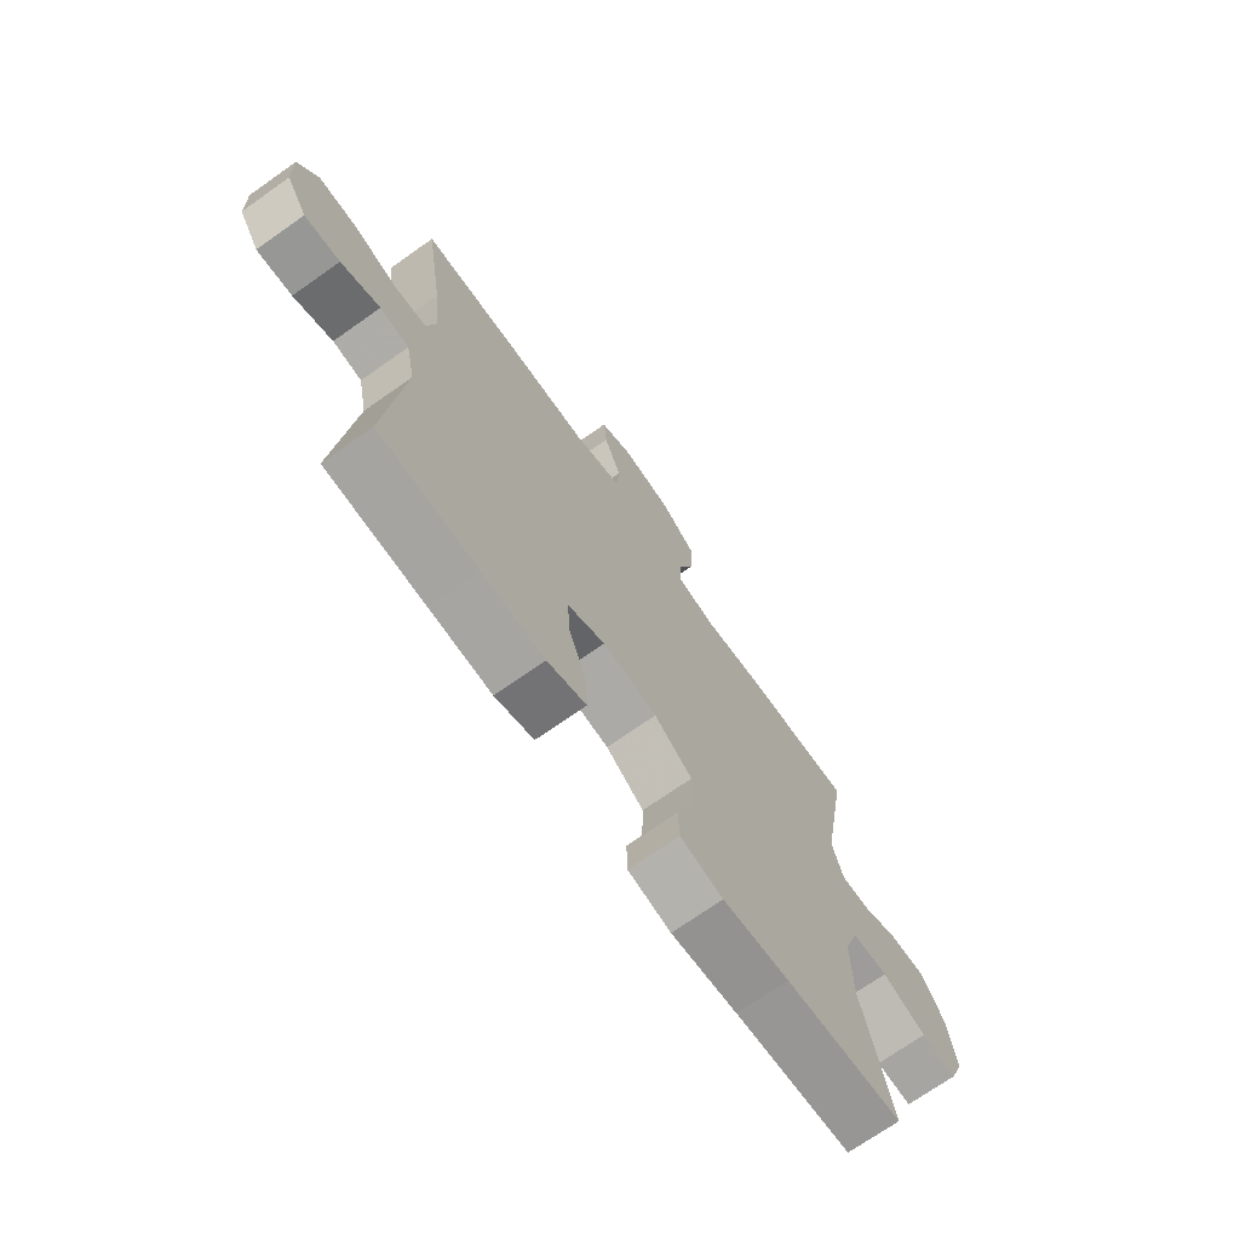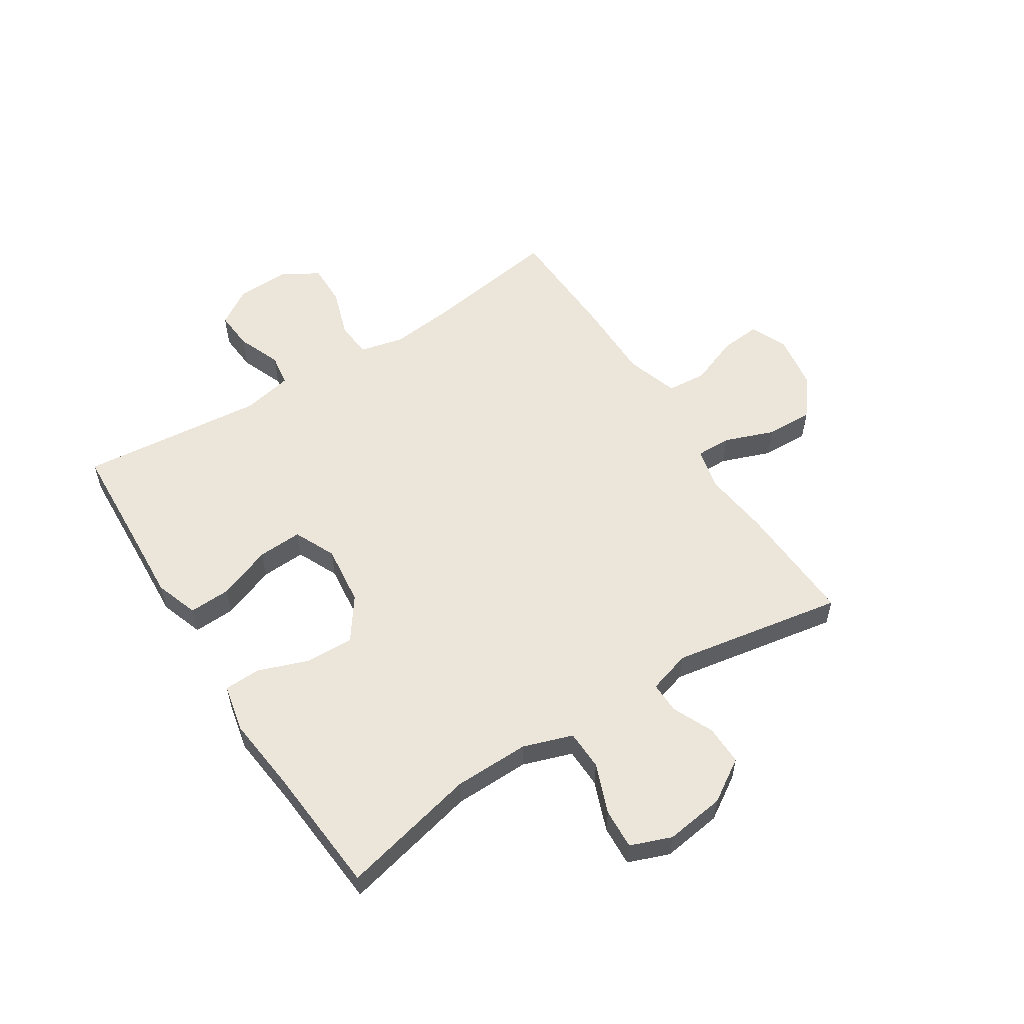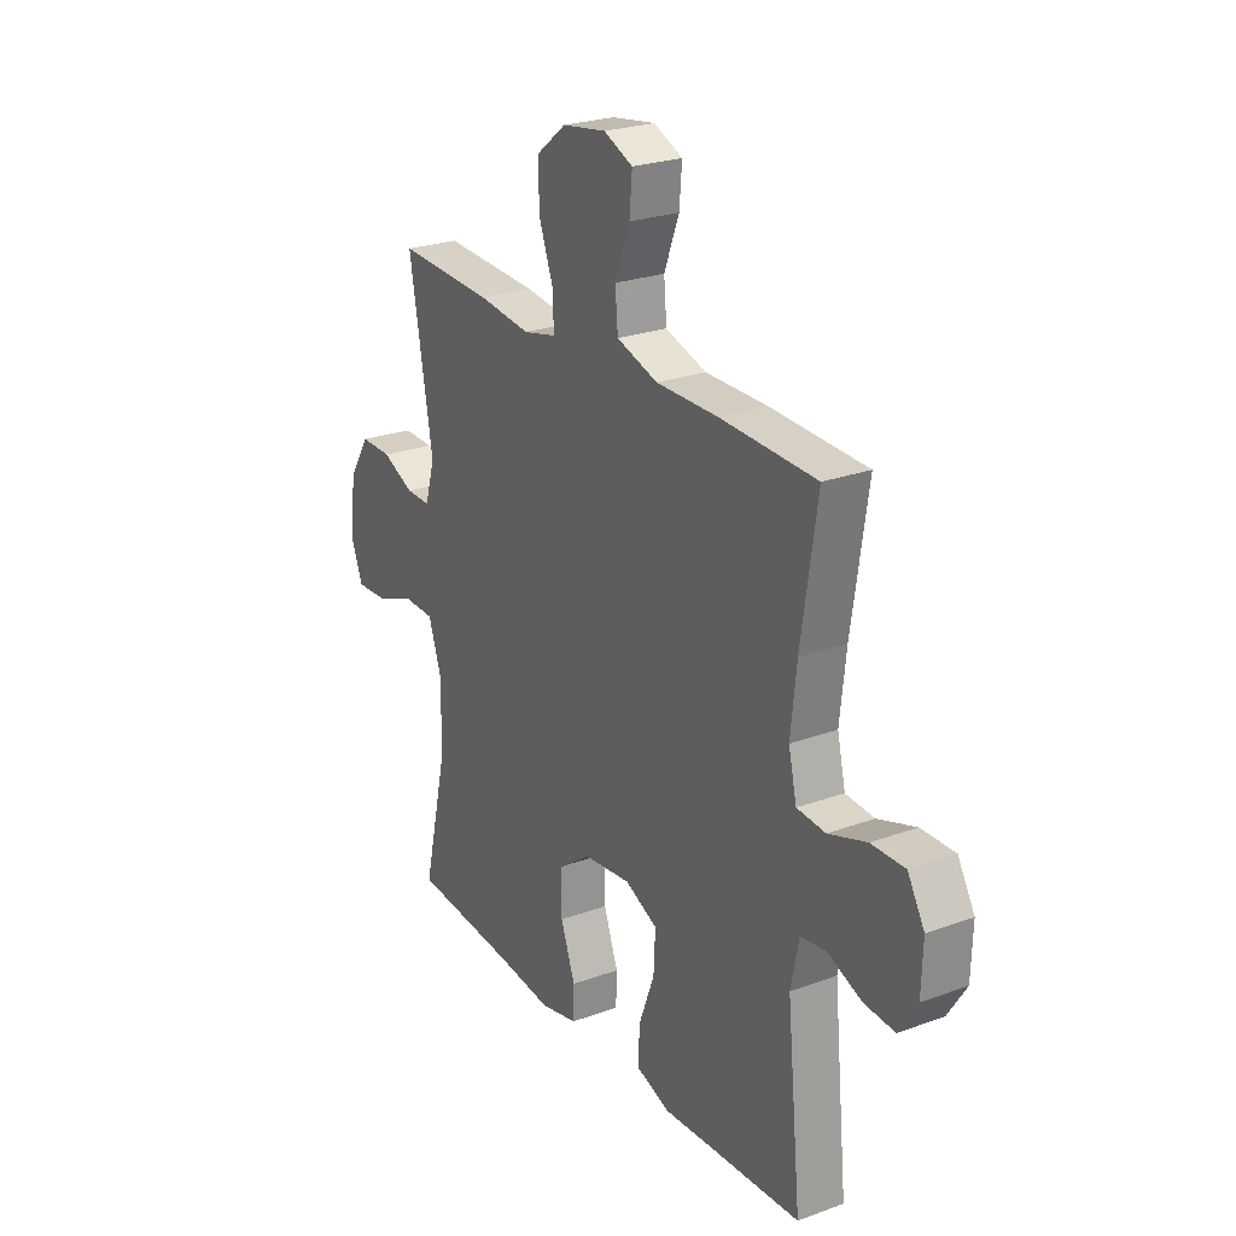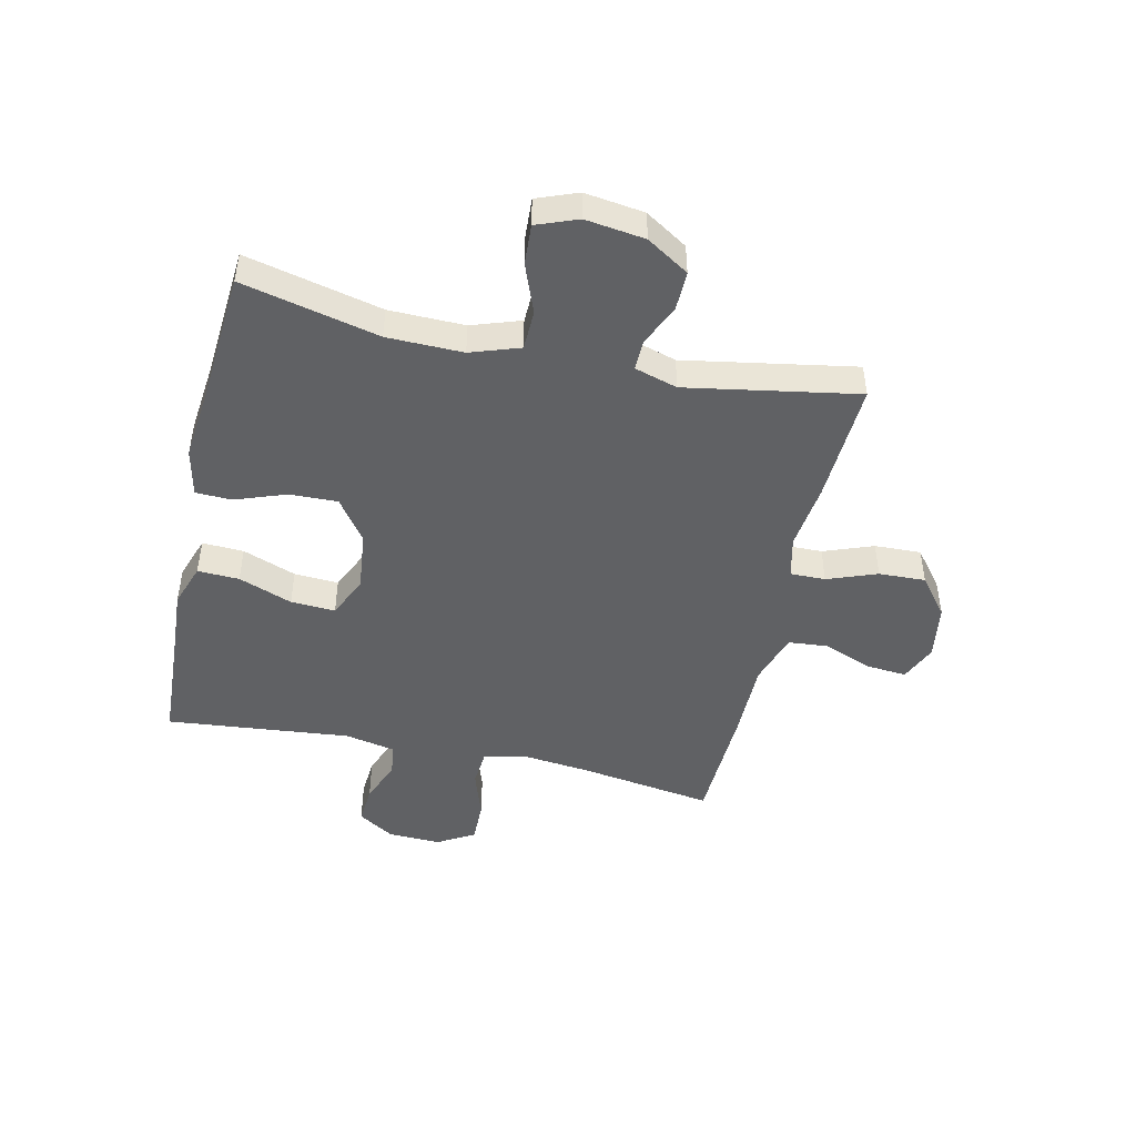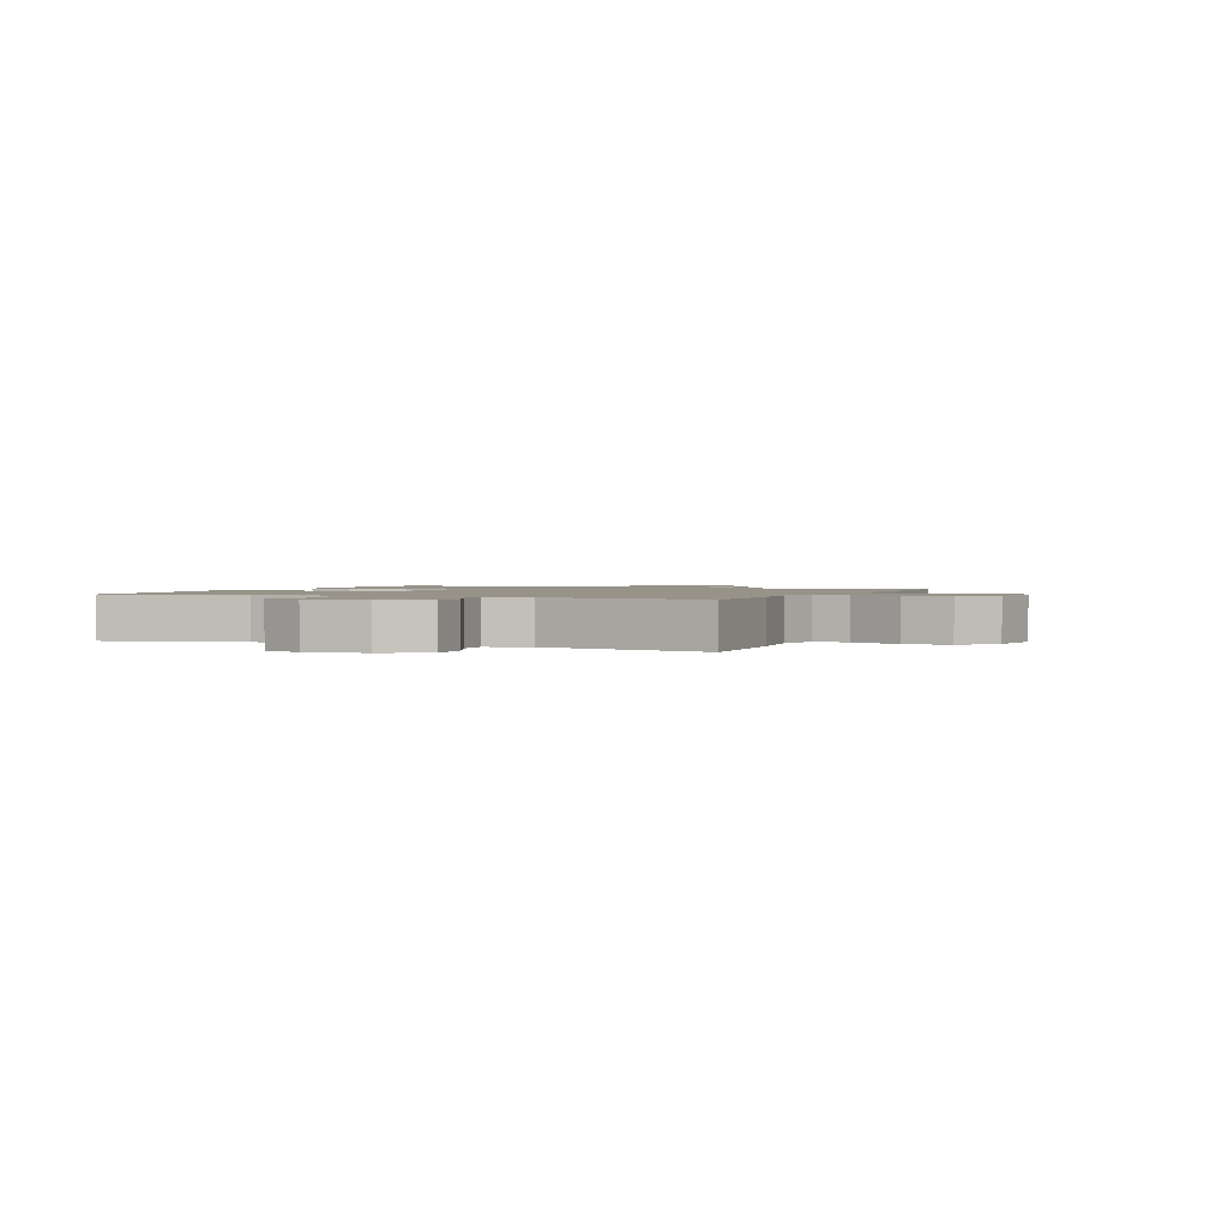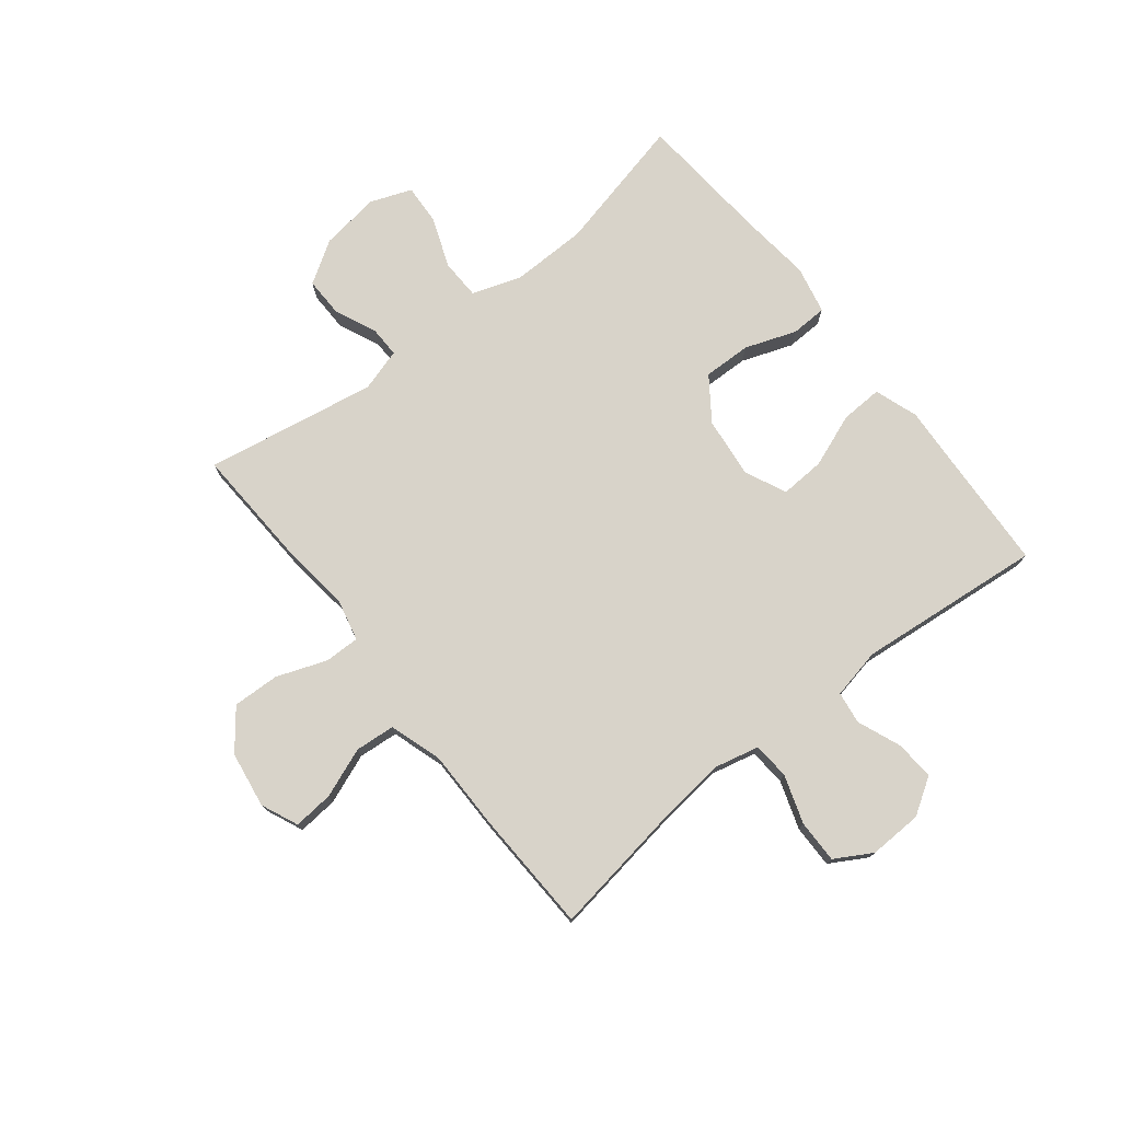
<metadata>
{"format":"obj","ext":"obj","renderer":"f3d","projection":"perspective","resolution":1024,"background":"white","views":[{"elev":-71.3,"azim":125.2,"up":"+Z"},{"elev":56.2,"azim":-122.6,"up":"+Y"},{"elev":24.7,"azim":59.1,"up":"+Z"},{"elev":-46.8,"azim":-102.6,"up":"+Y"},{"elev":1.5,"azim":-66.4,"up":"+Y"},{"elev":75.8,"azim":51.6,"up":"+Y"}]}
</metadata>
<code>
v 0.5 0.07 0.5
v 0.465 0.07 0.27
v 0.452 0.07 0.152
v 0.47 0.07 0.075
v 0.533 0.07 0.07
v 0.617 0.07 0.098
v 0.691 0.07 0.099
v 0.728 0.07 0.035
v 0.725 0.07 -0.057
v 0.685 0.07 -0.12
v 0.617 0.07 -0.115
v 0.542 0.07 -0.085
v 0.486 0.07 -0.093
v 0.468 0.07 -0.18
v 0.5 0.07 -0.5
v 0.309 0.07 -0.51
v 0.189 0.07 -0.517
v 0.114 0.07 -0.491
v 0.117 0.07 -0.419
v 0.152 0.07 -0.326
v 0.156 0.07 -0.249
v 0.084 0.07 -0.216
v -0.021 0.07 -0.228
v -0.094 0.07 -0.28
v -0.092 0.07 -0.363
v -0.06 0.07 -0.451
v -0.062 0.07 -0.514
v -0.145 0.07 -0.532
v -0.273 0.07 -0.518
v -0.5 0.07 -0.5
v -0.445 0.07 -0.264
v -0.443 0.07 -0.133
v -0.472 0.07 -0.048
v -0.541 0.07 -0.046
v -0.627 0.07 -0.079
v -0.697 0.07 -0.083
v -0.724 0.07 -0.012
v -0.71 0.07 0.091
v -0.664 0.07 0.164
v -0.595 0.07 0.163
v -0.524 0.07 0.131
v -0.47 0.07 0.13
v -0.448 0.07 0.204
v -0.5 0.07 0.5
v -0.287 0.07 0.49
v -0.172 0.07 0.476
v -0.099 0.07 0.493
v -0.1 0.07 0.554
v -0.132 0.07 0.64
v -0.135 0.07 0.721
v -0.068 0.07 0.774
v 0.029 0.07 0.789
v 0.093 0.07 0.761
v 0.087 0.07 0.692
v 0.054 0.07 0.606
v 0.06 0.07 0.537
v 0.151 0.07 0.508
v 0.289 0.07 0.508
v 0.5 0 0.5
v 0.465 0 0.27
v 0.452 0 0.152
v 0.47 0 0.075
v 0.533 0 0.07
v 0.617 0 0.098
v 0.691 0 0.099
v 0.728 0 0.035
v 0.725 0 -0.057
v 0.685 0 -0.12
v 0.617 0 -0.115
v 0.542 0 -0.085
v 0.486 0 -0.093
v 0.468 0 -0.18
v 0.5 0 -0.5
v 0.309 0 -0.51
v 0.189 0 -0.517
v 0.114 0 -0.491
v 0.117 0 -0.419
v 0.152 0 -0.326
v 0.156 0 -0.249
v 0.084 0 -0.216
v -0.021 0 -0.228
v -0.094 0 -0.28
v -0.092 0 -0.363
v -0.06 0 -0.451
v -0.062 0 -0.514
v -0.145 0 -0.532
v -0.273 0 -0.518
v -0.5 0 -0.5
v -0.445 0 -0.264
v -0.443 0 -0.133
v -0.472 0 -0.048
v -0.541 0 -0.046
v -0.627 0 -0.079
v -0.697 0 -0.083
v -0.724 0 -0.012
v -0.71 0 0.091
v -0.664 0 0.164
v -0.595 0 0.163
v -0.524 0 0.131
v -0.47 0 0.13
v -0.448 0 0.204
v -0.5 0 0.5
v -0.287 0 0.49
v -0.172 0 0.476
v -0.099 0 0.493
v -0.1 0 0.554
v -0.132 0 0.64
v -0.135 0 0.721
v -0.068 0 0.774
v 0.029 0 0.789
v 0.093 0 0.761
v 0.087 0 0.692
v 0.054 0 0.606
v 0.06 0 0.537
v 0.151 0 0.508
v 0.289 0 0.508
f 57 58 1 2
f 56 57 2 3
f 53 54 55
f 52 53 55
f 51 52 55
f 50 51 55
f 49 50 55
f 48 49 55
f 47 48 55 56
f 43 44 45 46
f 42 43 46 47
f 39 40 41
f 38 39 41
f 37 38 41
f 36 37 41
f 35 36 41
f 34 35 41
f 33 34 41 42
f 56 3 4
f 47 56 4
f 42 47 4
f 33 42 4
f 32 33 4
f 27 28 29
f 26 27 29
f 25 26 29
f 29 30 31
f 25 29 31
f 24 25 31
f 18 19 20
f 17 18 20
f 16 17 20
f 16 20 21
f 15 16 21
f 14 15 21
f 13 14 21 22
f 10 11 12
f 9 10 12
f 8 9 12
f 7 8 12
f 6 7 12
f 5 6 12
f 5 12 13
f 13 22 23
f 5 13 23
f 4 5 23
f 23 24 31 32
f 4 23 32
f 60 59 116 115
f 61 60 115 114
f 113 112 111
f 113 111 110
f 113 110 109
f 113 109 108
f 113 108 107
f 113 107 106
f 114 113 106 105
f 104 103 102 101
f 105 104 101 100
f 99 98 97
f 99 97 96
f 99 96 95
f 99 95 94
f 99 94 93
f 99 93 92
f 100 99 92 91
f 62 61 114
f 62 114 105
f 62 105 100
f 62 100 91
f 62 91 90
f 87 86 85
f 87 85 84
f 87 84 83
f 89 88 87
f 89 87 83
f 89 83 82
f 78 77 76
f 78 76 75
f 78 75 74
f 79 78 74
f 79 74 73
f 79 73 72
f 80 79 72 71
f 70 69 68
f 70 68 67
f 70 67 66
f 70 66 65
f 70 65 64
f 70 64 63
f 71 70 63
f 81 80 71
f 81 71 63
f 81 63 62
f 90 89 82 81
f 90 81 62
f 1 59 60 2
f 2 60 61 3
f 3 61 62 4
f 4 62 63 5
f 5 63 64 6
f 6 64 65 7
f 7 65 66 8
f 8 66 67 9
f 9 67 68 10
f 10 68 69 11
f 11 69 70 12
f 12 70 71 13
f 13 71 72 14
f 14 72 73 15
f 15 73 74 16
f 16 74 75 17
f 17 75 76 18
f 18 76 77 19
f 19 77 78 20
f 20 78 79 21
f 21 79 80 22
f 22 80 81 23
f 23 81 82 24
f 24 82 83 25
f 25 83 84 26
f 26 84 85 27
f 27 85 86 28
f 28 86 87 29
f 29 87 88 30
f 30 88 89 31
f 31 89 90 32
f 32 90 91 33
f 33 91 92 34
f 34 92 93 35
f 35 93 94 36
f 36 94 95 37
f 37 95 96 38
f 38 96 97 39
f 39 97 98 40
f 40 98 99 41
f 41 99 100 42
f 42 100 101 43
f 43 101 102 44
f 44 102 103 45
f 45 103 104 46
f 46 104 105 47
f 47 105 106 48
f 48 106 107 49
f 49 107 108 50
f 50 108 109 51
f 51 109 110 52
f 52 110 111 53
f 53 111 112 54
f 54 112 113 55
f 55 113 114 56
f 56 114 115 57
f 57 115 116 58
f 58 116 59 1

</code>
